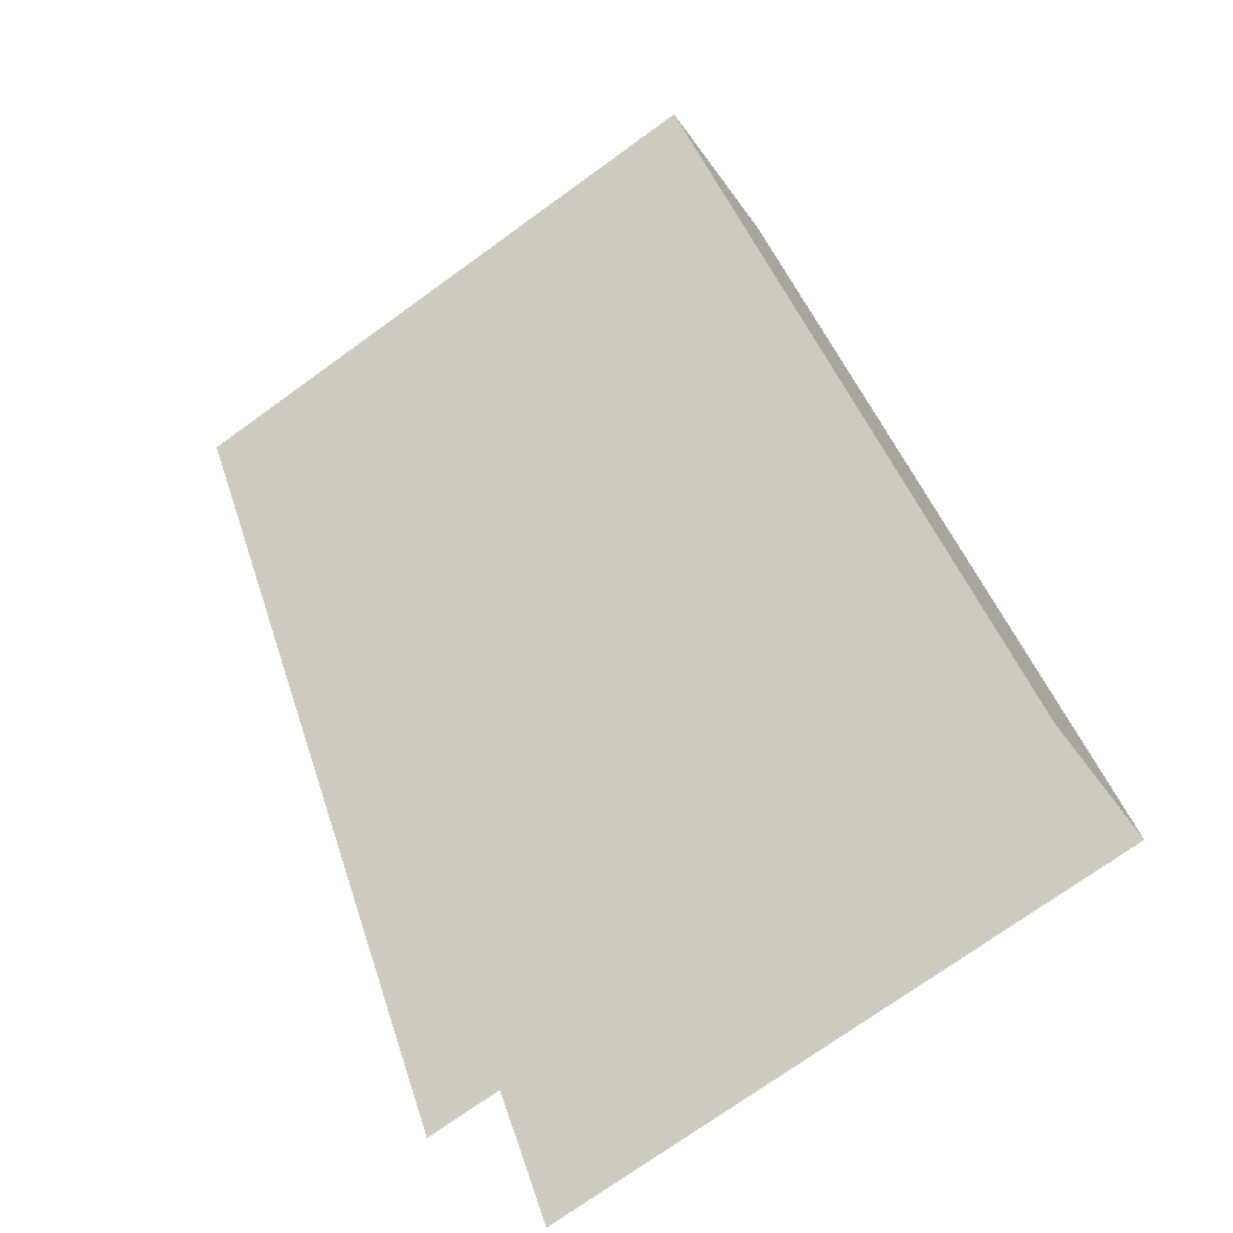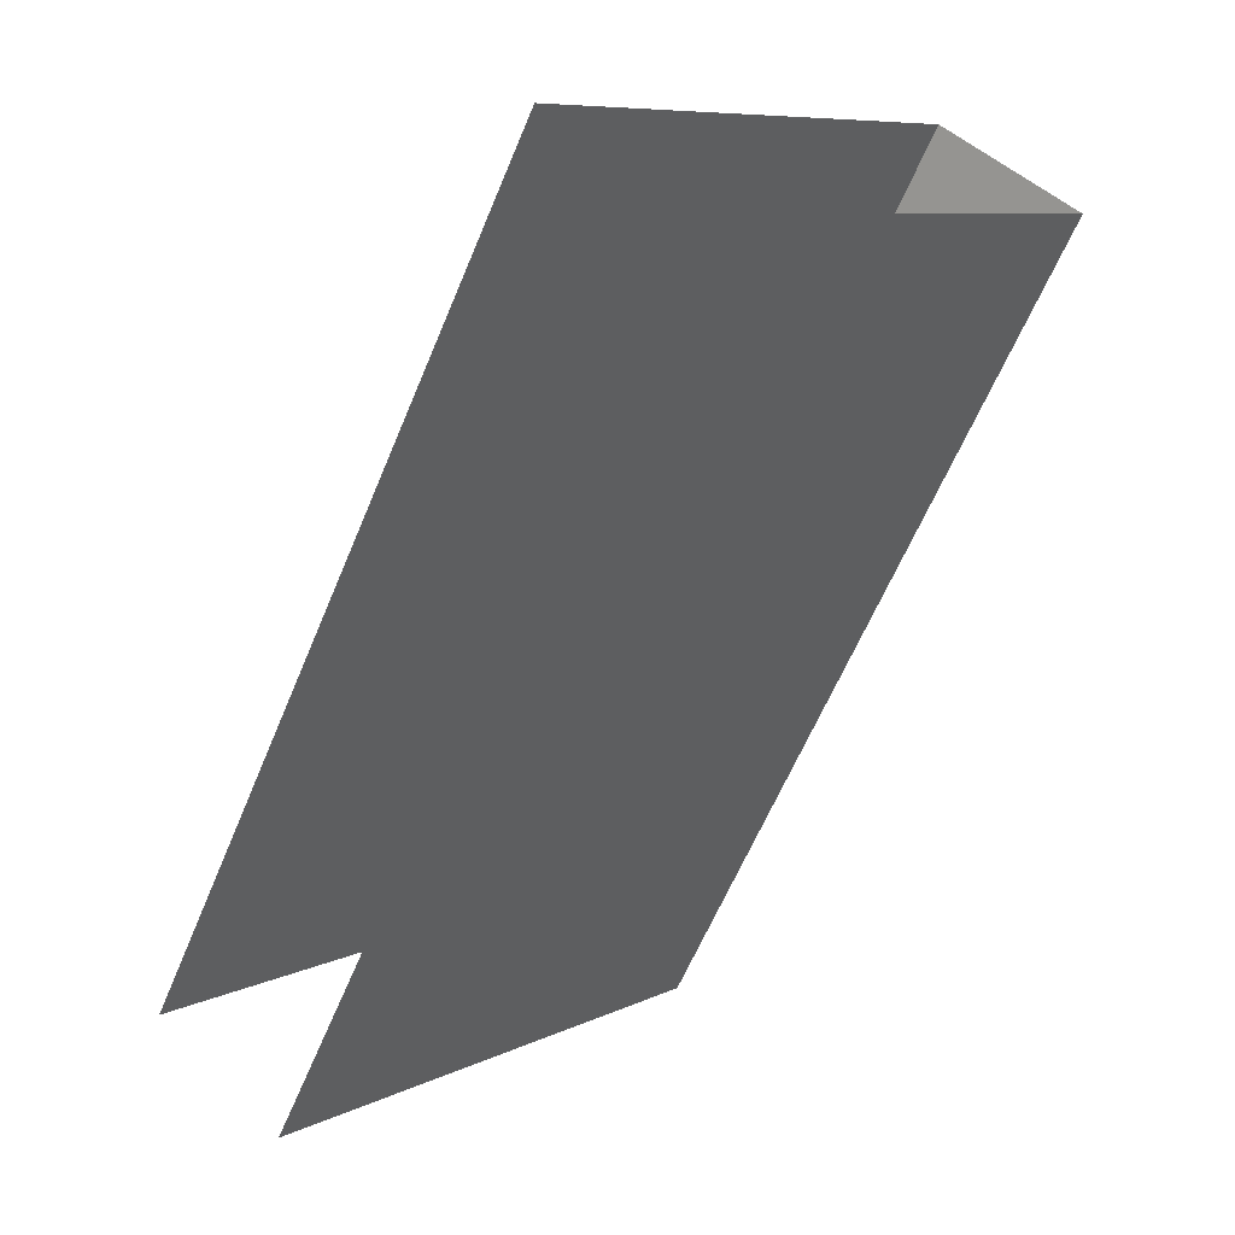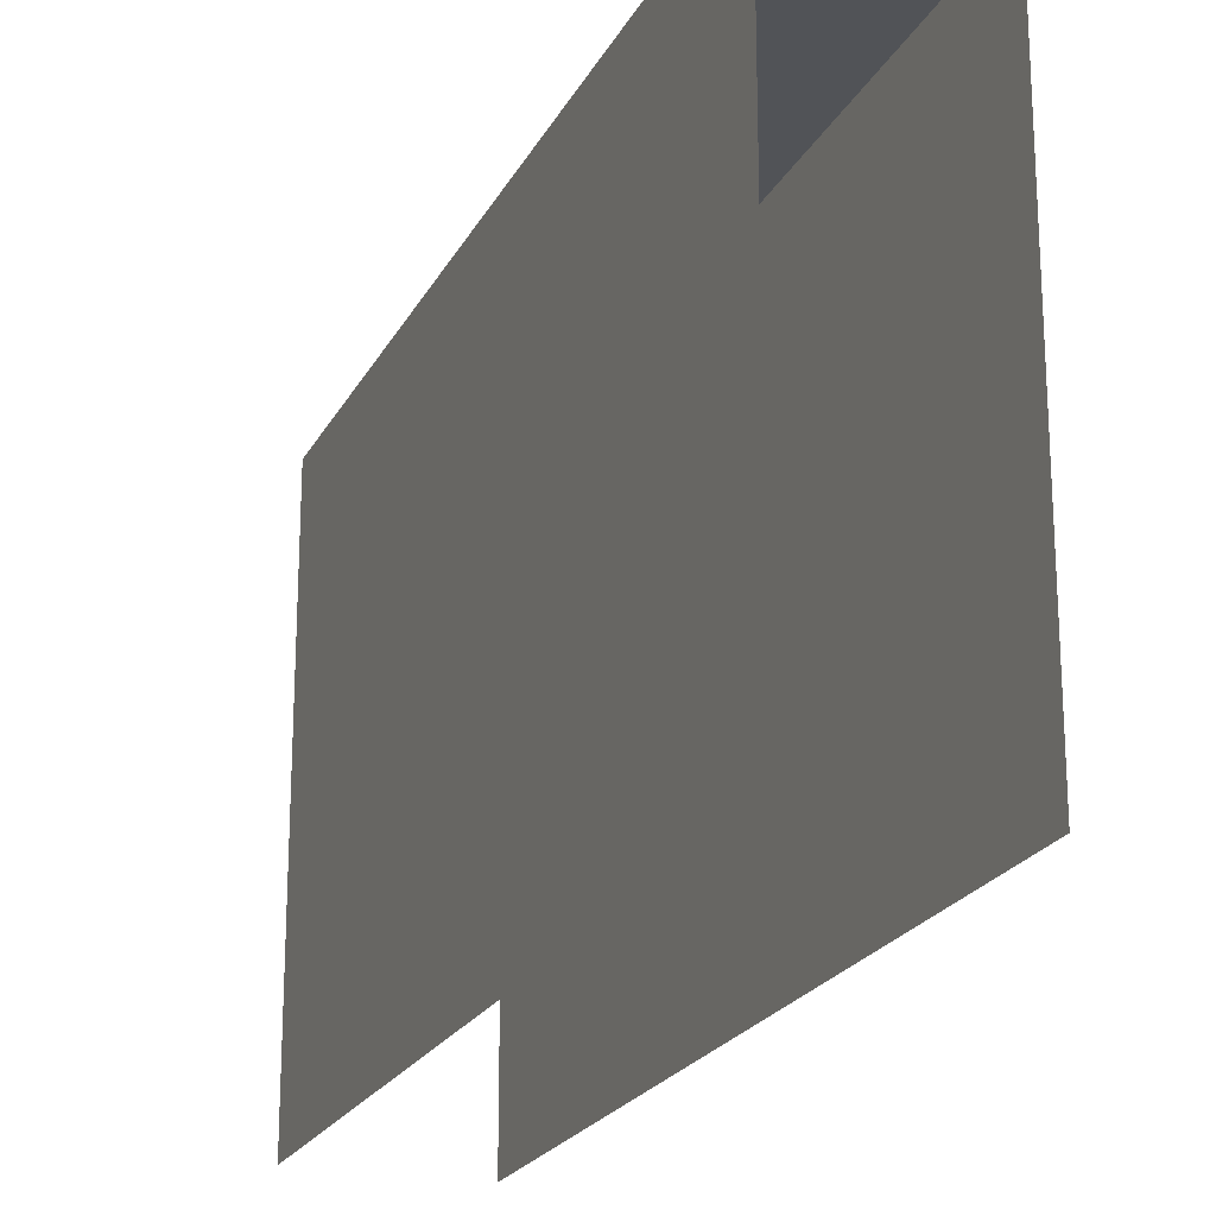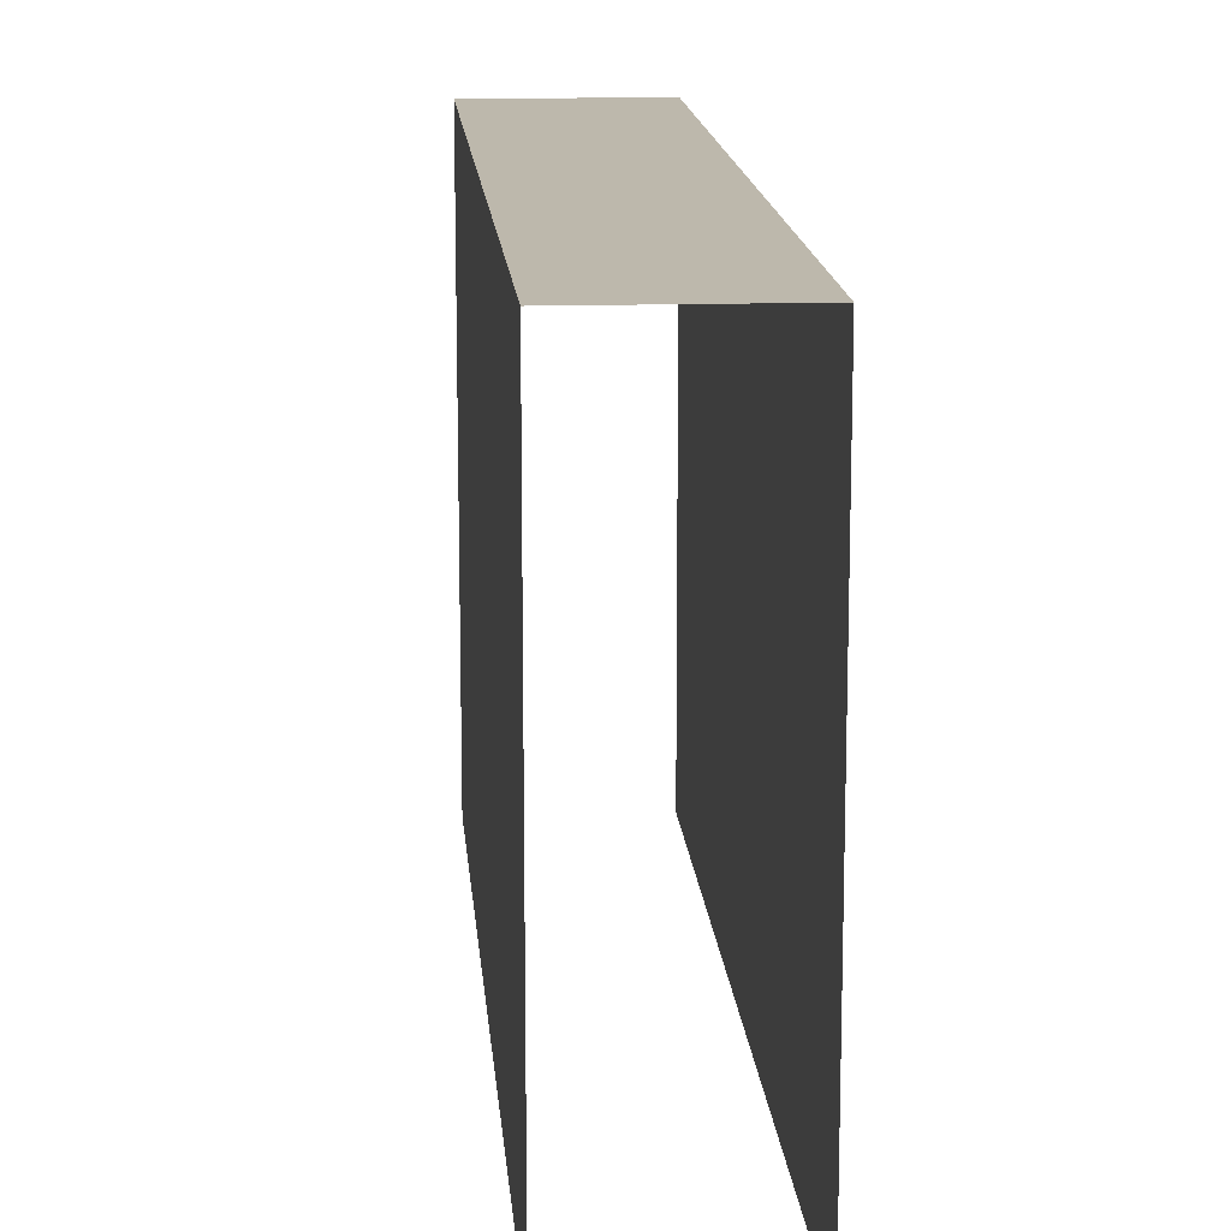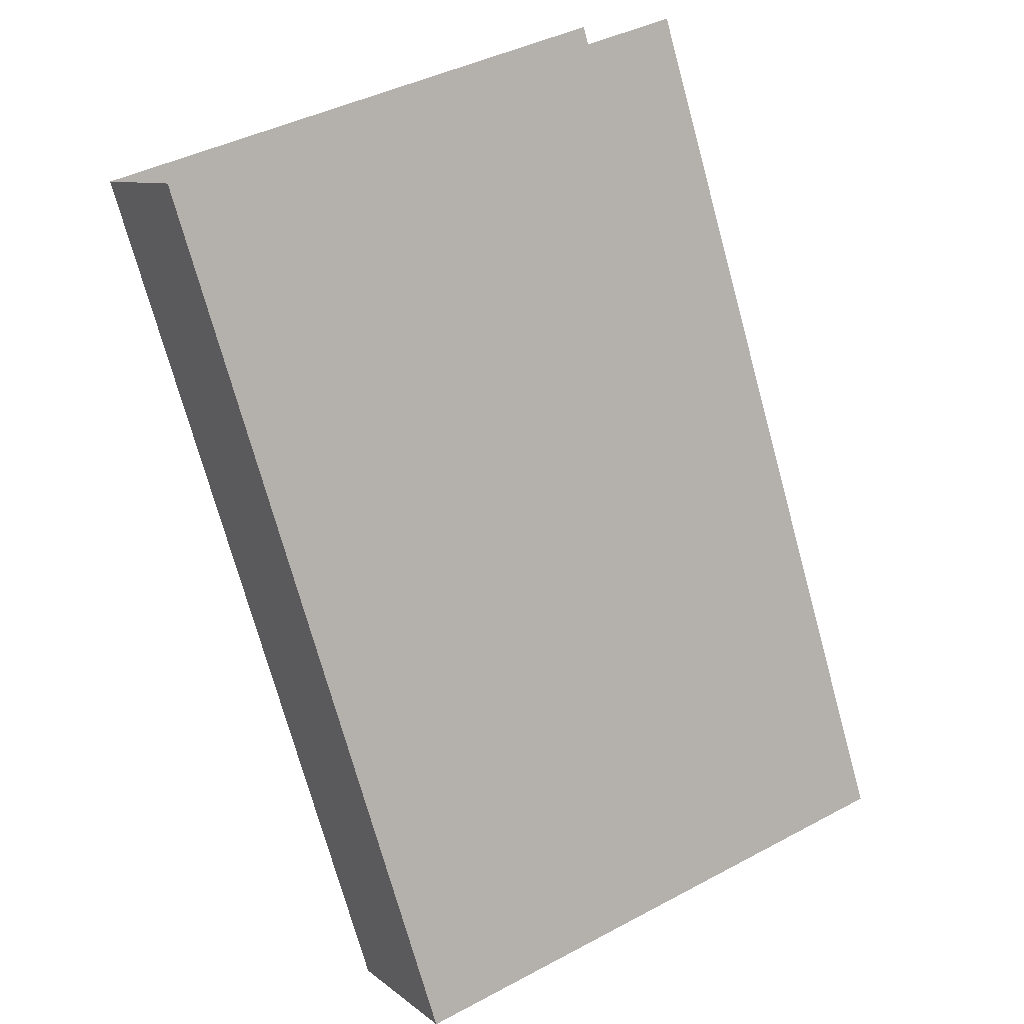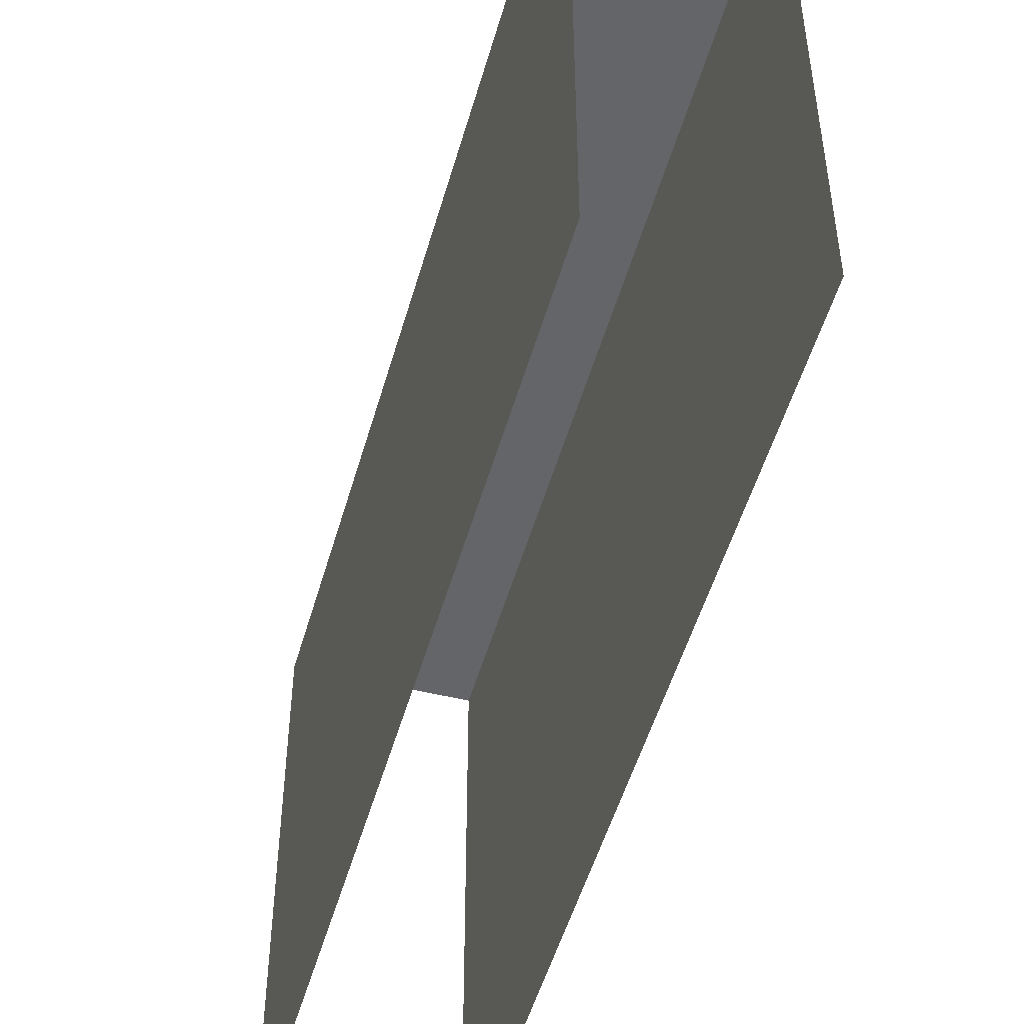
<metadata>
{"format":"obj","ext":"obj","renderer":"f3d","projection":"perspective","resolution":1024,"background":"white","views":[{"elev":-73.8,"azim":125.8,"up":"+Z"},{"elev":8.7,"azim":38.6,"up":"+Z"},{"elev":-21.7,"azim":-171.6,"up":"+Y"},{"elev":14.9,"azim":24.8,"up":"+Y"},{"elev":42.0,"azim":-122.6,"up":"+Z"},{"elev":-51.4,"azim":13.6,"up":"+Y"}]}
</metadata>
<code>
g collisionMesh_sideWalls_08
v 24.79 48.09 108
v 21.59 48.09 102.4
v 22.66 48.09 101.8
v 25.86 48.09 107.5
v 25.86 44.01 107.5
v 25.86 48.09 107.5
v 22.66 48.09 101.8
v 22.66 44.01 101.8
v 21.59 44.01 102.4
v 21.59 48.09 102.4
v 24.79 48.09 108
v 24.79 44.01 108
g collisionMesh_sideWalls_08_0
f 3 2 1
f 4 3 1
f 7 6 5
f 8 7 5
f 11 10 9
f 12 11 9

</code>
